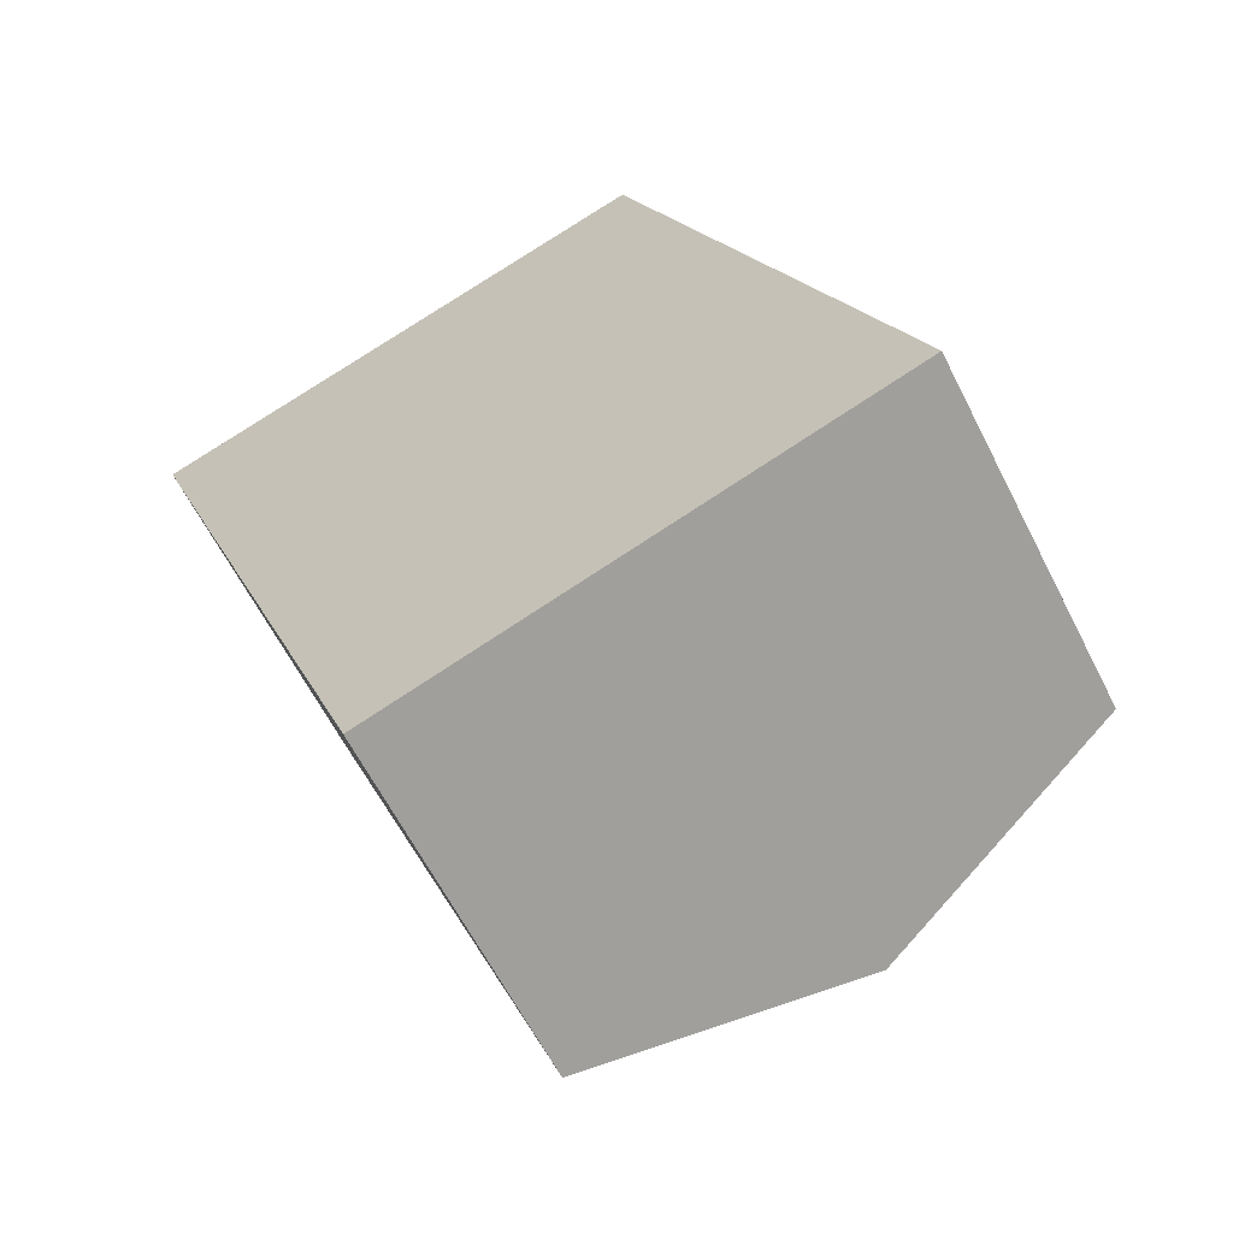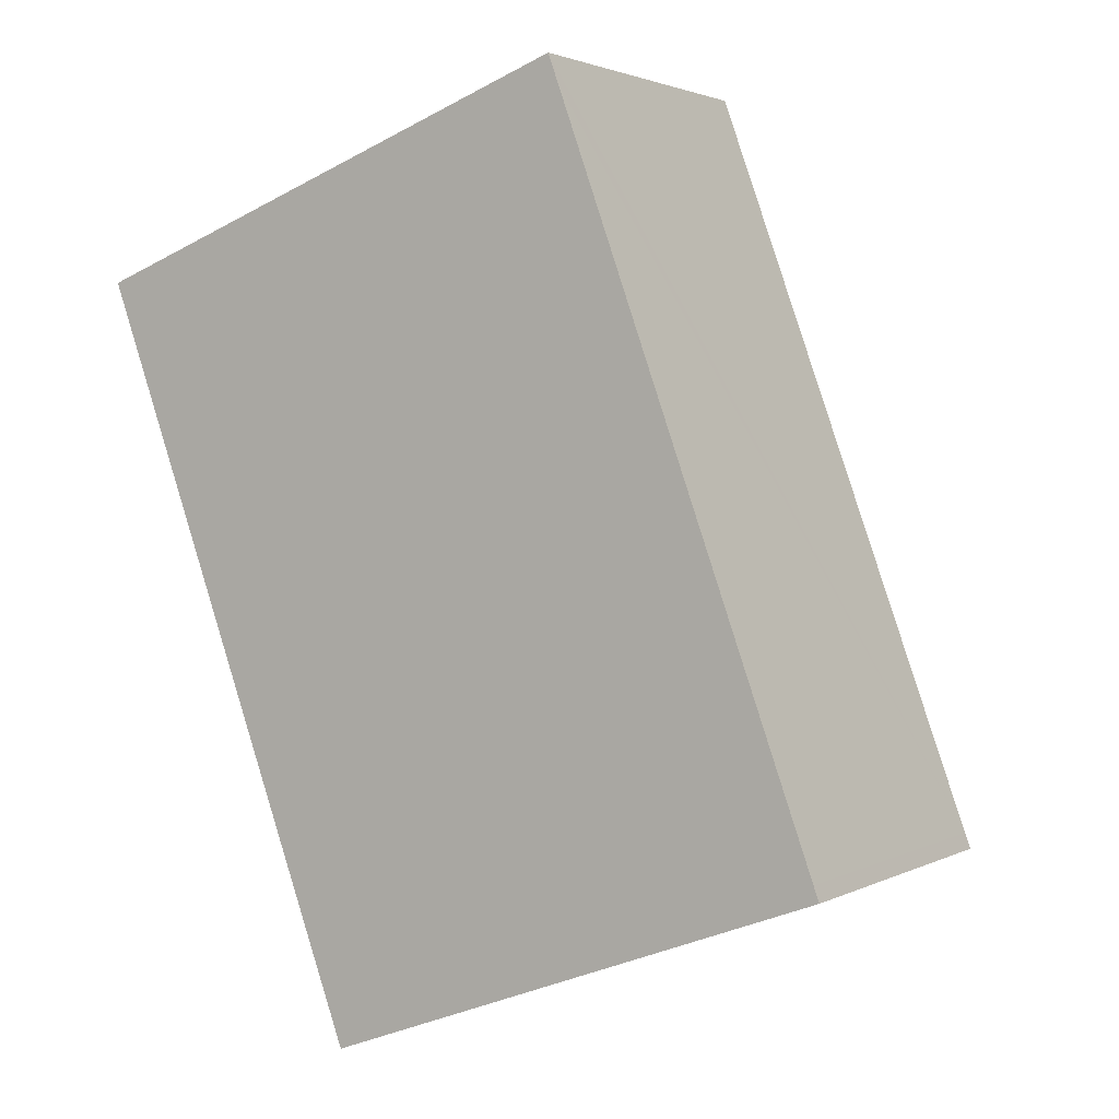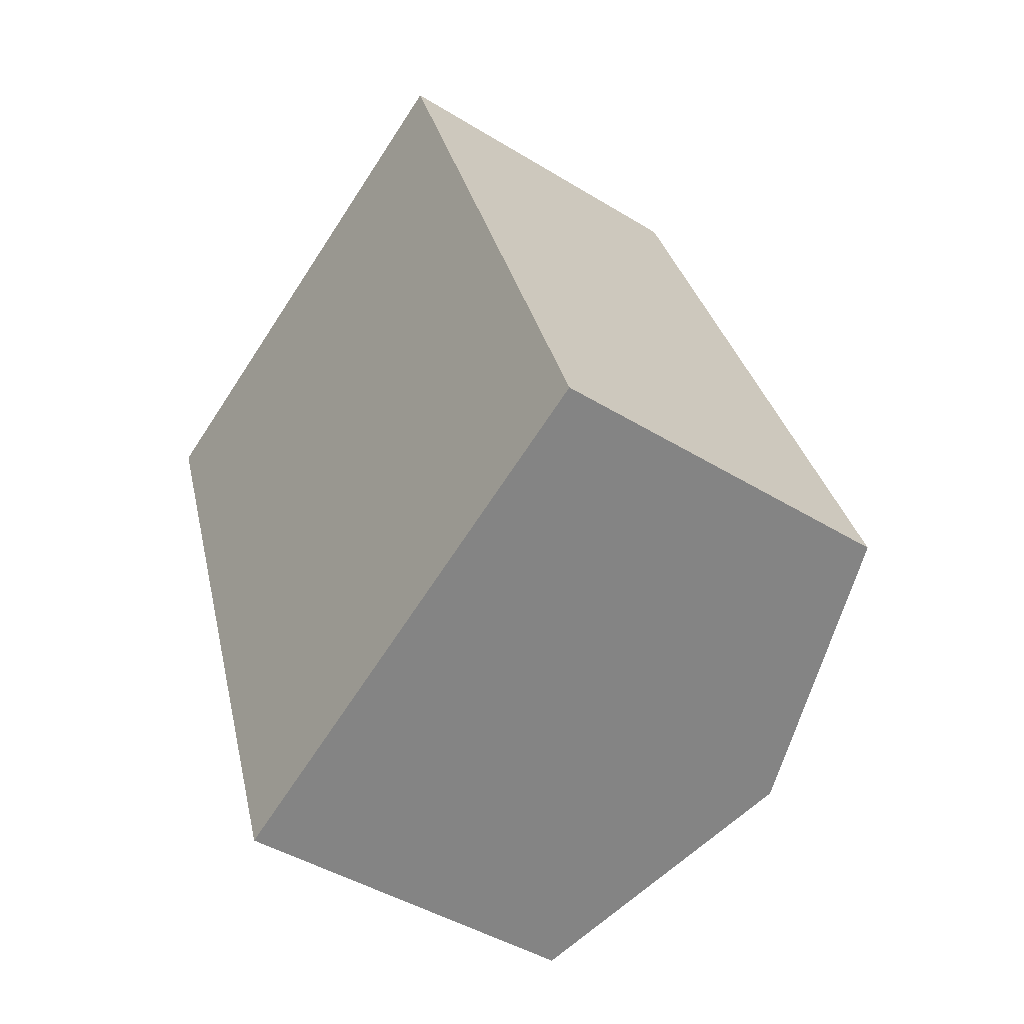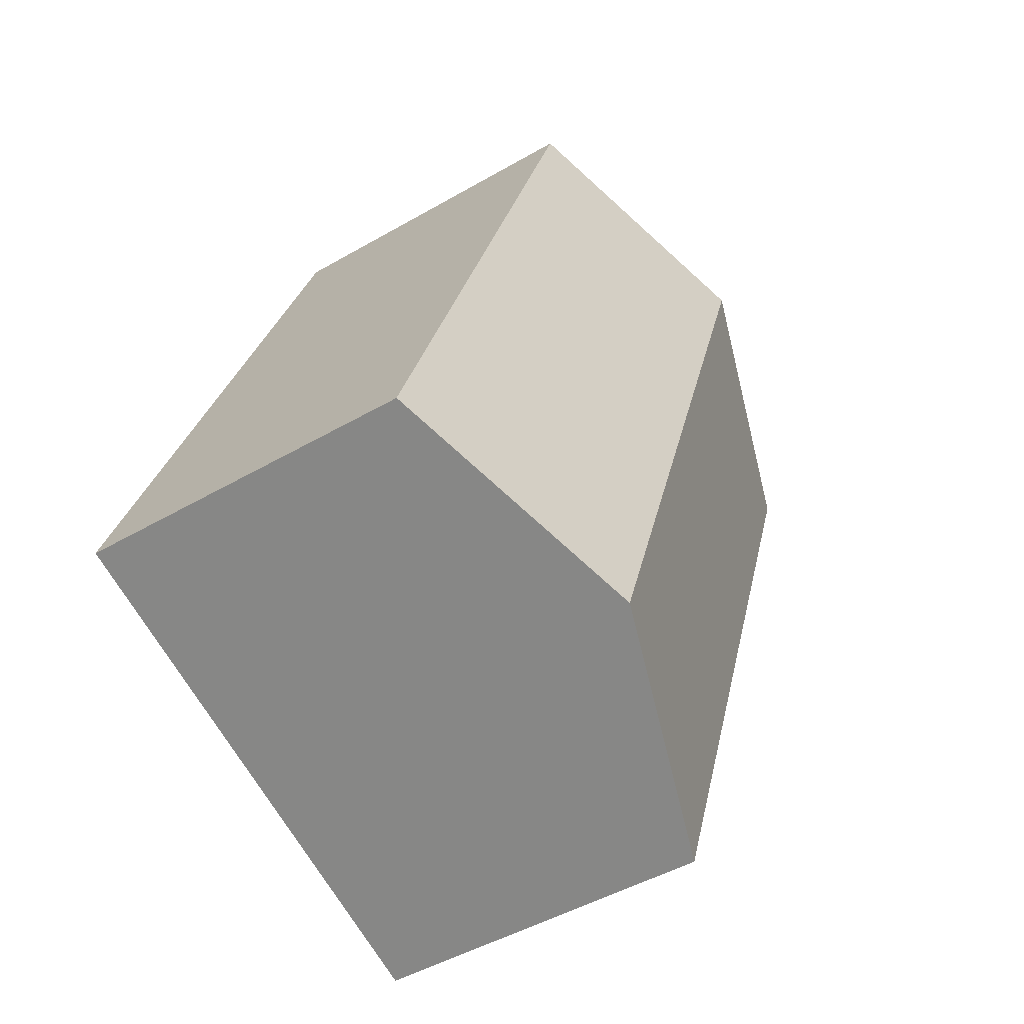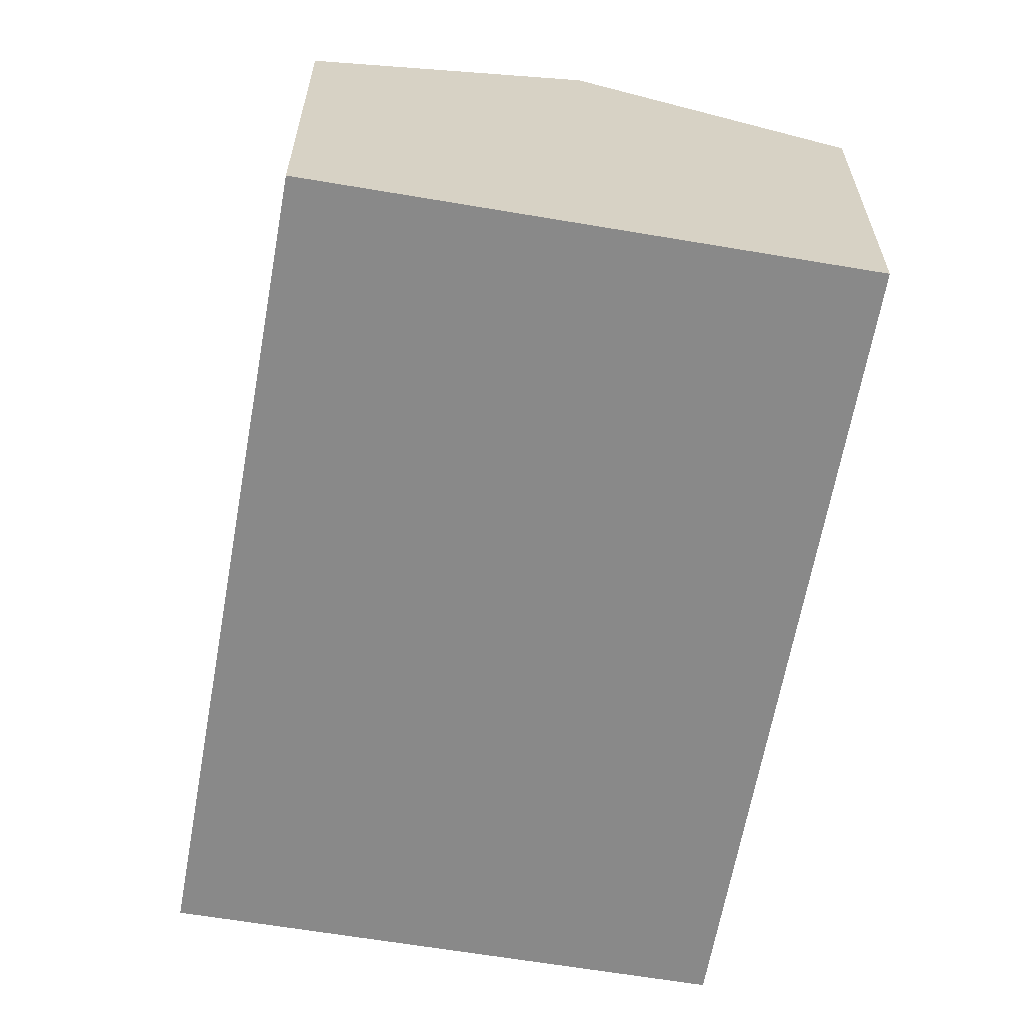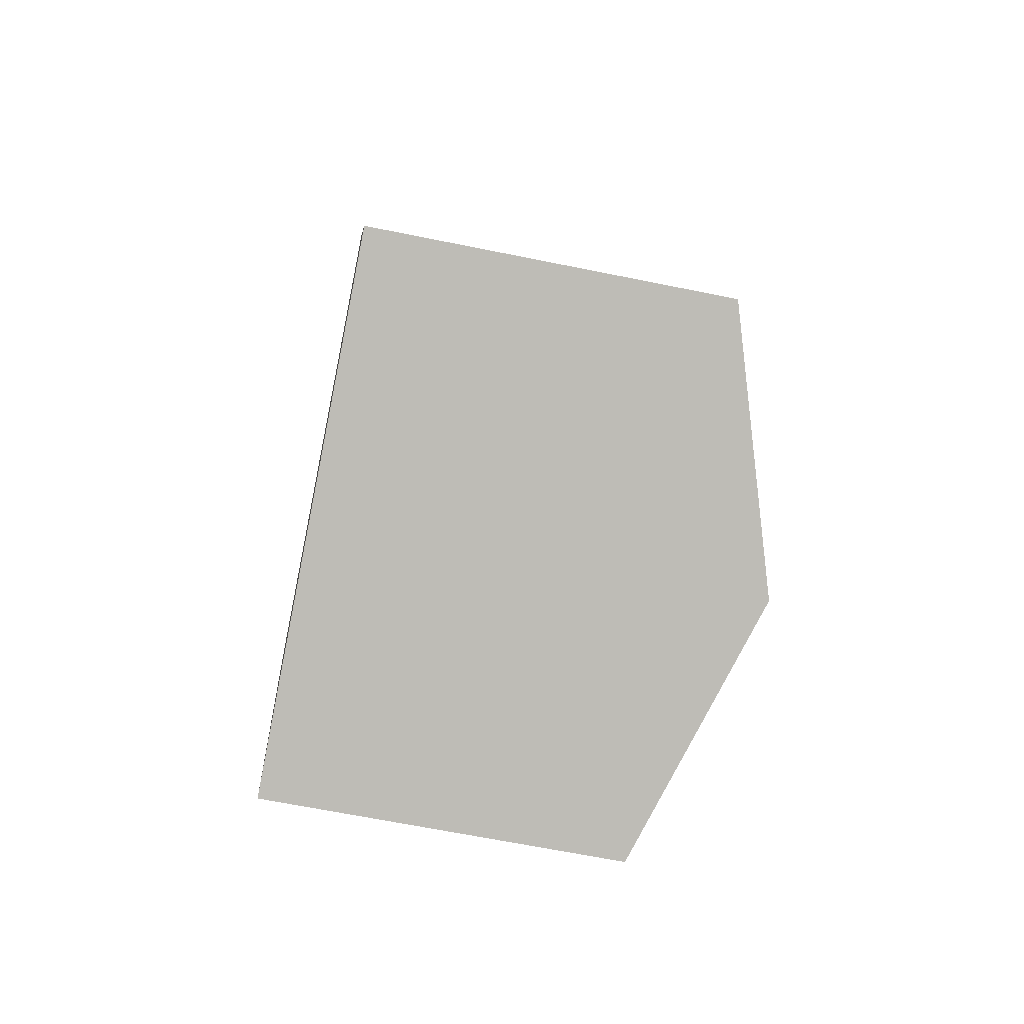
<metadata>
{"format":"obj","ext":"obj","renderer":"f3d","projection":"perspective","resolution":1024,"background":"white","views":[{"elev":-62.9,"azim":27.0,"up":"+Z"},{"elev":2.3,"azim":30.8,"up":"+Z"},{"elev":-44.3,"azim":54.3,"up":"+Z"},{"elev":-47.2,"azim":123.3,"up":"+Z"},{"elev":-63.2,"azim":149.9,"up":"+Y"},{"elev":-64.1,"azim":78.3,"up":"+Z"}]}
</metadata>
<code>
v  0 9.205 5.636e-16
v  13.82 11.46 -17.17
v  7.191 9.224 -19.63
v  6.681 11.46 2.483
v  13.34 9.212 4.958
v  20.48 9.212 -14.7
v  13.61 9.212 4.232
v  20.33 9.212 -14.3
v  13.34 -3.036e-16 4.958
v  13.61 -2.591e-16 4.232
v  20.33 8.754e-16 -14.3
v  20.48 9.001e-16 -14.7
v  13.82 1.051e-15 -17.17
v  7.191 1.202e-15 -19.63
v  0 0 0
v  6.681 -1.52e-16 2.483
g defaultobject
f 1 2 3
f 2 1 4
f 5 2 4
f 2 5 6
f 6 5 7
f 6 7 8
f 9 7 5
f 7 9 8
f 8 9 10
f 8 10 11
f 8 11 6
f 6 11 12
f 12 2 6
f 2 12 3
f 3 12 13
f 3 13 14
f 14 1 3
f 1 14 15
f 4 9 5
f 9 4 1
f 9 1 16
f 16 1 15
f 11 13 12
f 13 11 10
f 13 10 14
f 14 10 15
f 15 10 9
f 15 9 16

</code>
